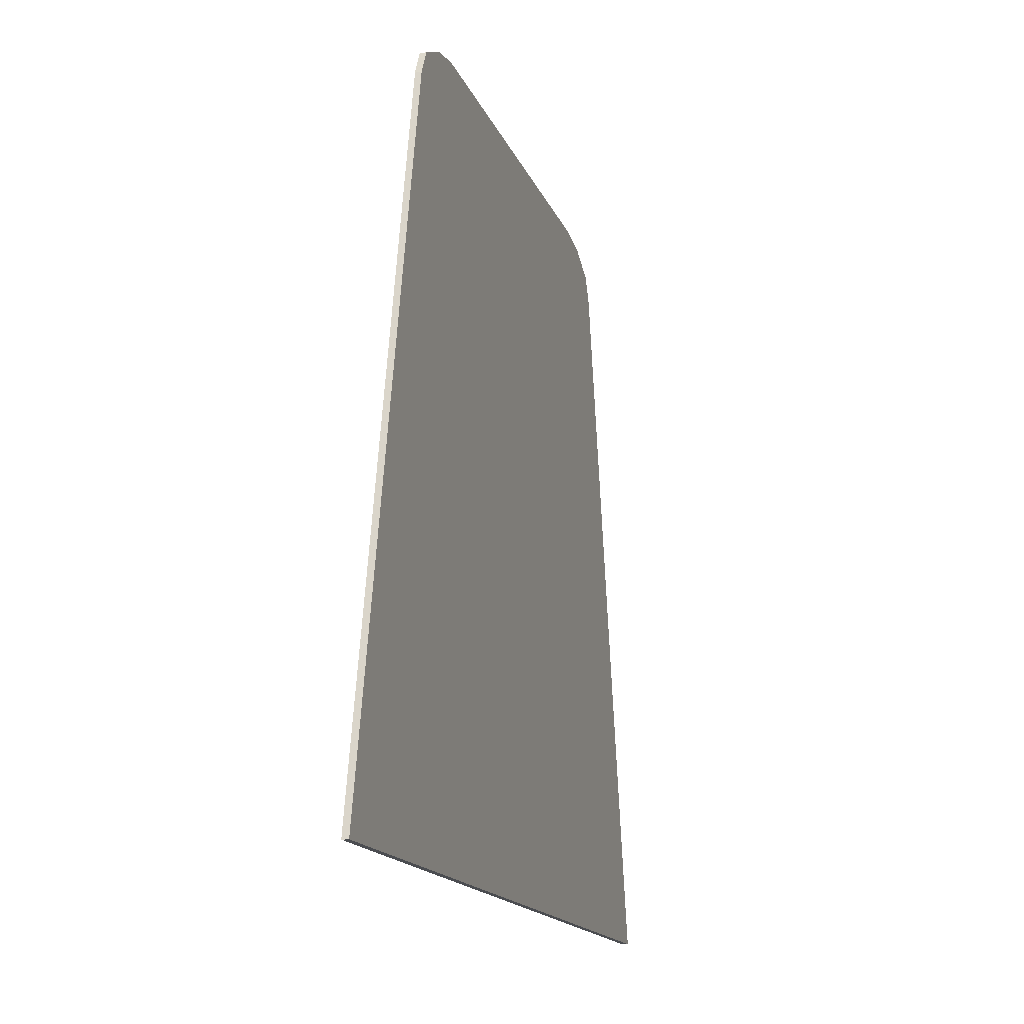
<metadata>
{"format":"obj","ext":"obj","renderer":"f3d","projection":"perspective","resolution":1024,"background":"white","views":[{"elev":-15.6,"azim":106.1,"up":"+Z"}]}
</metadata>
<code>
v 0.425 0 0.75
v 0.5 0 0.7375
v -0.5 0 0.7375
v -0.425 0 0.75
v 0.5 0 0.7375
v 0.575 0 0.7
v -0.575 0 0.7
v -0.5 0 0.7375
v 0.575 0 0.7
v 0.6 0 0.65
v -0.6 0 0.65
v -0.575 0 0.7
v 0.6 0 0.65
v 0.9 0 -0.75
v -0.9 0 -0.75
v -0.6 0 0.65
v 0.425 0 0.75
v -0.425 0 0.75
v -0.425 -0.0125 0.75
v 0.425 -0.0125 0.75
v -0.425 0 0.75
v -0.5 0 0.7375
v -0.5 -0.0125 0.7375
v -0.425 -0.0125 0.75
v 0.425 -0.0125 0.75
v 0.5 -0.0125 0.7375
v 0.5 0 0.7375
v 0.425 0 0.75
v -0.5 0 0.7375
v -0.575 0 0.7
v -0.575 -0.0125 0.7
v -0.5 -0.0125 0.7375
v 0.5 -0.0125 0.7375
v 0.575 -0.0125 0.7
v 0.575 0 0.7
v 0.5 0 0.7375
v -0.575 0 0.7
v -0.6 0 0.65
v -0.6 -0.0125 0.65
v -0.575 -0.0125 0.7
v 0.575 -0.0125 0.7
v 0.6 -0.0125 0.65
v 0.6 0 0.65
v 0.575 0 0.7
v -0.9 -0.0125 -0.75
v -0.6 -0.0125 0.65
v -0.6 0 0.65
v -0.9 0 -0.75
v 0.9 0 -0.75
v 0.6 0 0.65
v 0.6 -0.0125 0.65
v 0.9 -0.0125 -0.75
v -0.9 0 -0.75
v 0.9 0 -0.75
v 0.9 -0.0125 -0.75
v -0.9 -0.0125 -0.75
v 0.5564 -0.0125 -0.4914
v 0.415 -0.0125 -0.55
v 0.2736 -0.0125 -0.4914
v 0.5564 -0.0125 -0.4914
v 0.2736 -0.0125 -0.4914
v 0.215 -0.0125 -0.35
v 0.615 -0.0125 -0.35
v 0.665 -0.0125 -0.35
v 0.6629 -0.0125 -0.3826
v 0.6133 -0.0125 -0.3761
v 0.615 -0.0125 -0.35
v 0.6629 -0.0125 -0.3826
v 0.6565 -0.0125 -0.4147
v 0.6082 -0.0125 -0.4018
v 0.6133 -0.0125 -0.3761
v 0.6565 -0.0125 -0.4147
v 0.646 -0.0125 -0.4457
v 0.5998 -0.0125 -0.4265
v 0.6082 -0.0125 -0.4018
v 0.646 -0.0125 -0.4457
v 0.6315 -0.0125 -0.475
v 0.5882 -0.0125 -0.45
v 0.5998 -0.0125 -0.4265
v 0.6315 -0.0125 -0.475
v 0.6133 -0.0125 -0.5022
v 0.5737 -0.0125 -0.4718
v 0.5882 -0.0125 -0.45
v 0.6133 -0.0125 -0.5022
v 0.5918 -0.0125 -0.5268
v 0.5564 -0.0125 -0.4914
v 0.5737 -0.0125 -0.4718
v 0.5918 -0.0125 -0.5268
v 0.5672 -0.0125 -0.5484
v 0.5368 -0.0125 -0.5087
v 0.5564 -0.0125 -0.4914
v 0.5672 -0.0125 -0.5484
v 0.54 -0.0125 -0.5665
v 0.515 -0.0125 -0.5232
v 0.5368 -0.0125 -0.5087
v 0.54 -0.0125 -0.5665
v 0.5107 -0.0125 -0.581
v 0.4915 -0.0125 -0.5348
v 0.515 -0.0125 -0.5232
v 0.5107 -0.0125 -0.581
v 0.4797 -0.0125 -0.5915
v 0.4668 -0.0125 -0.5432
v 0.4915 -0.0125 -0.5348
v 0.4797 -0.0125 -0.5915
v 0.4476 -0.0125 -0.5978
v 0.4411 -0.0125 -0.5483
v 0.4668 -0.0125 -0.5432
v 0.4476 -0.0125 -0.5978
v 0.415 -0.0125 -0.6
v 0.415 -0.0125 -0.55
v 0.4411 -0.0125 -0.5483
v 0.415 -0.0125 -0.6
v 0.3824 -0.0125 -0.5978
v 0.3889 -0.0125 -0.5483
v 0.415 -0.0125 -0.55
v 0.3824 -0.0125 -0.5978
v 0.3503 -0.0125 -0.5915
v 0.3632 -0.0125 -0.5432
v 0.3889 -0.0125 -0.5483
v 0.3503 -0.0125 -0.5915
v 0.3193 -0.0125 -0.581
v 0.3385 -0.0125 -0.5348
v 0.3632 -0.0125 -0.5432
v 0.3193 -0.0125 -0.581
v 0.29 -0.0125 -0.5665
v 0.315 -0.0125 -0.5232
v 0.3385 -0.0125 -0.5348
v 0.29 -0.0125 -0.5665
v 0.2628 -0.0125 -0.5484
v 0.2932 -0.0125 -0.5087
v 0.315 -0.0125 -0.5232
v 0.2628 -0.0125 -0.5484
v 0.2382 -0.0125 -0.5268
v 0.2736 -0.0125 -0.4914
v 0.2932 -0.0125 -0.5087
v 0.2382 -0.0125 -0.5268
v 0.2167 -0.0125 -0.5022
v 0.2563 -0.0125 -0.4718
v 0.2736 -0.0125 -0.4914
v 0.2167 -0.0125 -0.5022
v 0.1985 -0.0125 -0.475
v 0.2418 -0.0125 -0.45
v 0.2563 -0.0125 -0.4718
v 0.1985 -0.0125 -0.475
v 0.184 -0.0125 -0.4457
v 0.2302 -0.0125 -0.4265
v 0.2418 -0.0125 -0.45
v 0.184 -0.0125 -0.4457
v 0.1735 -0.0125 -0.4147
v 0.2218 -0.0125 -0.4018
v 0.2302 -0.0125 -0.4265
v 0.1735 -0.0125 -0.4147
v 0.1671 -0.0125 -0.3826
v 0.2167 -0.0125 -0.3761
v 0.2218 -0.0125 -0.4018
v 0.1671 -0.0125 -0.3826
v 0.165 -0.0125 -0.35
v 0.215 -0.0125 -0.35
v 0.2167 -0.0125 -0.3761
v -0.2736 -0.0125 -0.4914
v -0.415 -0.0125 -0.55
v -0.5564 -0.0125 -0.4914
v -0.2736 -0.0125 -0.4914
v -0.5564 -0.0125 -0.4914
v -0.615 -0.0125 -0.35
v -0.215 -0.0125 -0.35
v -0.165 -0.0125 -0.35
v -0.1671 -0.0125 -0.3826
v -0.2167 -0.0125 -0.3761
v -0.215 -0.0125 -0.35
v -0.1671 -0.0125 -0.3826
v -0.1735 -0.0125 -0.4147
v -0.2218 -0.0125 -0.4018
v -0.2167 -0.0125 -0.3761
v -0.1735 -0.0125 -0.4147
v -0.184 -0.0125 -0.4457
v -0.2302 -0.0125 -0.4265
v -0.2218 -0.0125 -0.4018
v -0.184 -0.0125 -0.4457
v -0.1985 -0.0125 -0.475
v -0.2418 -0.0125 -0.45
v -0.2302 -0.0125 -0.4265
v -0.1985 -0.0125 -0.475
v -0.2167 -0.0125 -0.5022
v -0.2563 -0.0125 -0.4718
v -0.2418 -0.0125 -0.45
v -0.2167 -0.0125 -0.5022
v -0.2382 -0.0125 -0.5268
v -0.2736 -0.0125 -0.4914
v -0.2563 -0.0125 -0.4718
v -0.2382 -0.0125 -0.5268
v -0.2628 -0.0125 -0.5484
v -0.2932 -0.0125 -0.5087
v -0.2736 -0.0125 -0.4914
v -0.2628 -0.0125 -0.5484
v -0.29 -0.0125 -0.5665
v -0.315 -0.0125 -0.5232
v -0.2932 -0.0125 -0.5087
v -0.29 -0.0125 -0.5665
v -0.3193 -0.0125 -0.581
v -0.3385 -0.0125 -0.5348
v -0.315 -0.0125 -0.5232
v -0.3193 -0.0125 -0.581
v -0.3503 -0.0125 -0.5915
v -0.3632 -0.0125 -0.5432
v -0.3385 -0.0125 -0.5348
v -0.3503 -0.0125 -0.5915
v -0.3824 -0.0125 -0.5978
v -0.3889 -0.0125 -0.5483
v -0.3632 -0.0125 -0.5432
v -0.3824 -0.0125 -0.5978
v -0.415 -0.0125 -0.6
v -0.415 -0.0125 -0.55
v -0.3889 -0.0125 -0.5483
v -0.415 -0.0125 -0.6
v -0.4476 -0.0125 -0.5978
v -0.4411 -0.0125 -0.5483
v -0.415 -0.0125 -0.55
v -0.4476 -0.0125 -0.5978
v -0.4797 -0.0125 -0.5915
v -0.4668 -0.0125 -0.5432
v -0.4411 -0.0125 -0.5483
v -0.4797 -0.0125 -0.5915
v -0.5107 -0.0125 -0.581
v -0.4915 -0.0125 -0.5348
v -0.4668 -0.0125 -0.5432
v -0.5107 -0.0125 -0.581
v -0.54 -0.0125 -0.5665
v -0.515 -0.0125 -0.5232
v -0.4915 -0.0125 -0.5348
v -0.54 -0.0125 -0.5665
v -0.5672 -0.0125 -0.5484
v -0.5368 -0.0125 -0.5087
v -0.515 -0.0125 -0.5232
v -0.5672 -0.0125 -0.5484
v -0.5918 -0.0125 -0.5268
v -0.5564 -0.0125 -0.4914
v -0.5368 -0.0125 -0.5087
v -0.5918 -0.0125 -0.5268
v -0.6133 -0.0125 -0.5022
v -0.5737 -0.0125 -0.4718
v -0.5564 -0.0125 -0.4914
v -0.6133 -0.0125 -0.5022
v -0.6315 -0.0125 -0.475
v -0.5882 -0.0125 -0.45
v -0.5737 -0.0125 -0.4718
v -0.6315 -0.0125 -0.475
v -0.646 -0.0125 -0.4457
v -0.5998 -0.0125 -0.4265
v -0.5882 -0.0125 -0.45
v -0.646 -0.0125 -0.4457
v -0.6565 -0.0125 -0.4147
v -0.6082 -0.0125 -0.4018
v -0.5998 -0.0125 -0.4265
v -0.6565 -0.0125 -0.4147
v -0.6629 -0.0125 -0.3826
v -0.6133 -0.0125 -0.3761
v -0.6082 -0.0125 -0.4018
v -0.6629 -0.0125 -0.3826
v -0.665 -0.0125 -0.35
v -0.615 -0.0125 -0.35
v -0.6133 -0.0125 -0.3761
v 0.665 -0.0125 -0.6
v 0.5918 -0.0125 -0.5268
v 0.665 -0.0125 -0.35
v 0.665 -0.0125 -0.6
v 0.415 -0.0125 -0.6
v 0.5918 -0.0125 -0.5268
v 0.165 -0.0125 -0.6
v 0.2382 -0.0125 -0.5268
v 0.415 -0.0125 -0.6
v 0.165 -0.0125 -0.6
v 0.165 -0.0125 -0.35
v 0.2382 -0.0125 -0.5268
v -0.165 -0.0125 -0.6
v -0.2382 -0.0125 -0.5268
v -0.165 -0.0125 -0.35
v -0.165 -0.0125 -0.6
v -0.415 -0.0125 -0.6
v -0.2382 -0.0125 -0.5268
v -0.665 -0.0125 -0.6
v -0.5918 -0.0125 -0.5268
v -0.415 -0.0125 -0.6
v -0.665 -0.0125 -0.6
v -0.665 -0.0125 -0.35
v -0.5918 -0.0125 -0.5268
v -0.665 -0.0125 -0.185
v -0.665 -0.0125 -0.35
v -0.615 -0.0125 -0.35
v -0.615 -0.0125 -0.235
v -0.665 -0.0125 -0.185
v -0.615 -0.0125 -0.235
v -0.215 -0.0125 -0.235
v -0.165 -0.0125 -0.185
v -0.165 -0.0125 -0.185
v -0.215 -0.0125 -0.235
v -0.215 -0.0125 -0.35
v -0.165 -0.0125 -0.35
v -0.215 -0.0125 -0.235
v -0.615 -0.0125 -0.235
v -0.615 -0.0125 -0.35
v -0.215 -0.0125 -0.35
v 0.165 -0.0125 -0.185
v 0.165 -0.0125 -0.35
v 0.215 -0.0125 -0.35
v 0.215 -0.0125 -0.235
v 0.165 -0.0125 -0.185
v 0.215 -0.0125 -0.235
v 0.615 -0.0125 -0.235
v 0.665 -0.0125 -0.185
v 0.615 -0.0125 -0.235
v 0.215 -0.0125 -0.235
v 0.215 -0.0125 -0.35
v 0.615 -0.0125 -0.35
v 0.665 -0.0125 -0.185
v 0.615 -0.0125 -0.235
v 0.615 -0.0125 -0.35
v 0.665 -0.0125 -0.35
v 0 -0.0125 0.75
v -0.37 -0.0125 0.75
v -0.355 -0.0125 0.665
v -0.32 -0.0125 0.6
v 0 -0.0125 0.75
v -0.32 -0.0125 0.6
v -0.25 -0.0125 0.54
v -0.17 -0.0125 0.5
v 0 -0.0125 0.75
v -0.17 -0.0125 0.5
v -0.095 -0.0125 0.45
v 0 -0.0125 0.3
v 0 -0.0125 0.75
v -0.095 -0.0125 0.45
v -0.055 -0.0125 0.36
v -0.355 -0.0125 0.665
v -0.37 -0.0125 0.75
v -0.425 -0.0125 0.75
v -0.375 -0.0125 0.615
v -0.32 -0.0125 0.6
v -0.355 -0.0125 0.665
v -0.375 -0.0125 0.615
v -0.325 -0.0125 0.54
v -0.25 -0.0125 0.54
v -0.32 -0.0125 0.6
v -0.325 -0.0125 0.54
v -0.25 -0.0125 0.48
v -0.17 -0.0125 0.5
v -0.25 -0.0125 0.54
v -0.25 -0.0125 0.48
v -0.17 -0.0125 0.435
v -0.095 -0.0125 0.45
v -0.17 -0.0125 0.5
v -0.17 -0.0125 0.435
v -0.13 -0.0125 0.405
v -0.055 -0.0125 0.36
v -0.095 -0.0125 0.45
v -0.13 -0.0125 0.405
v -0.09 -0.0125 0.325
v 0 -0.0125 0.3
v -0.055 -0.0125 0.36
v -0.09 -0.0125 0.325
v -0.03 -0.0125 0.215
v -0.375 -0.0125 0.615
v -0.425 -0.0125 0.75
v -0.475 -0.0125 0.71
v -0.5 -0.0125 0.62
v -0.325 -0.0125 0.54
v -0.375 -0.0125 0.615
v -0.5 -0.0125 0.62
v -0.515 -0.0125 0.5
v -0.25 -0.0125 0.48
v -0.325 -0.0125 0.54
v -0.515 -0.0125 0.5
v -0.52 -0.0125 0.24
v -0.28 -0.0125 0.29
v -0.25 -0.0125 0.48
v -0.52 -0.0125 0.24
v -0.375 -0.0125 0.17
v -0.375 -0.0125 0.17
v -0.52 -0.0125 0.24
v -0.545 -0.0125 0.16
v -0.465 -0.0125 0.1
v -0.465 -0.0125 0.1
v -0.545 -0.0125 0.16
v -0.585 -0.0125 0.11
v -0.55 -0.0125 0.07
v -0.585 -0.0125 0.11
v -0.585 -0.0125 0.07
v -0.55 -0.0125 0.07
v -0.25 -0.0125 0.48
v -0.28 -0.0125 0.29
v -0.17 -0.0125 0.435
v -0.09 -0.0125 0.325
v -0.13 -0.0125 0.405
v -0.235 -0.0125 0.265
v -0.175 -0.0125 0.23
v -0.09 -0.0125 0.325
v -0.175 -0.0125 0.23
v -0.105 -0.0125 0.215
v -0.03 -0.0125 0.215
v 0.355 -0.0125 0.665
v 0.37 -0.0125 0.75
v 0 -0.0125 0.75
v 0.32 -0.0125 0.6
v 0.25 -0.0125 0.54
v 0.32 -0.0125 0.6
v 0 -0.0125 0.75
v 0.17 -0.0125 0.5
v 0 -0.0125 0.75
v 0.095 -0.0125 0.45
v 0.17 -0.0125 0.5
v 0.095 -0.0125 0.45
v 0 -0.0125 0.75
v 0 -0.0125 0.3
v 0.055 -0.0125 0.36
v 0.425 -0.0125 0.75
v 0.37 -0.0125 0.75
v 0.355 -0.0125 0.665
v 0.375 -0.0125 0.615
v 0.375 -0.0125 0.615
v 0.355 -0.0125 0.665
v 0.32 -0.0125 0.6
v 0.325 -0.0125 0.54
v 0.325 -0.0125 0.54
v 0.32 -0.0125 0.6
v 0.25 -0.0125 0.54
v 0.25 -0.0125 0.48
v 0.25 -0.0125 0.48
v 0.25 -0.0125 0.54
v 0.17 -0.0125 0.5
v 0.17 -0.0125 0.435
v 0.17 -0.0125 0.435
v 0.17 -0.0125 0.5
v 0.095 -0.0125 0.45
v 0.13 -0.0125 0.405
v 0.13 -0.0125 0.405
v 0.095 -0.0125 0.45
v 0.055 -0.0125 0.36
v 0.09 -0.0125 0.325
v 0.09 -0.0125 0.325
v 0.055 -0.0125 0.36
v 0 -0.0125 0.3
v 0.03 -0.0125 0.215
v 0.475 -0.0125 0.71
v 0.425 -0.0125 0.75
v 0.375 -0.0125 0.615
v 0.5 -0.0125 0.62
v 0.5 -0.0125 0.62
v 0.375 -0.0125 0.615
v 0.325 -0.0125 0.54
v 0.515 -0.0125 0.5
v 0.515 -0.0125 0.5
v 0.325 -0.0125 0.54
v 0.25 -0.0125 0.48
v 0.52 -0.0125 0.24
v 0.52 -0.0125 0.24
v 0.25 -0.0125 0.48
v 0.28 -0.0125 0.29
v 0.375 -0.0125 0.17
v 0.545 -0.0125 0.16
v 0.52 -0.0125 0.24
v 0.375 -0.0125 0.17
v 0.465 -0.0125 0.1
v 0.585 -0.0125 0.11
v 0.545 -0.0125 0.16
v 0.465 -0.0125 0.1
v 0.55 -0.0125 0.07
v 0.585 -0.0125 0.11
v 0.55 -0.0125 0.07
v 0.585 -0.0125 0.07
v 0.25 -0.0125 0.48
v 0.17 -0.0125 0.435
v 0.28 -0.0125 0.29
v 0.235 -0.0125 0.265
v 0.13 -0.0125 0.405
v 0.09 -0.0125 0.325
v 0.175 -0.0125 0.23
v 0.105 -0.0125 0.215
v 0.175 -0.0125 0.23
v 0.09 -0.0125 0.325
v 0.03 -0.0125 0.215
v -0.475 -0.0125 0.71
v -0.425 -0.0125 0.75
v -0.5 -0.0125 0.7375
v -0.575 -0.0125 0.7
v -0.5 -0.0125 0.62
v -0.475 -0.0125 0.71
v -0.575 -0.0125 0.7
v -0.6 -0.0125 0.65
v -0.6 -0.0125 0.65
v -0.515 -0.0125 0.5
v -0.5 -0.0125 0.62
v -0.52 -0.0125 0.24
v -0.515 -0.0125 0.5
v -0.6 -0.0125 0.65
v -0.545 -0.0125 0.16
v -0.6 -0.0125 0.65
v -0.585 -0.0125 0.11
v -0.545 -0.0125 0.16
v -0.665 -0.0125 -0.185
v -0.585 -0.0125 0.11
v -0.6 -0.0125 0.65
v -0.9 -0.0125 -0.75
v -0.665 -0.0125 -0.185
v -0.9 -0.0125 -0.75
v -0.665 -0.0125 -0.35
v -0.665 -0.0125 -0.35
v -0.9 -0.0125 -0.75
v -0.665 -0.0125 -0.6
v -0.415 -0.0125 -0.6
v -0.665 -0.0125 -0.6
v -0.9 -0.0125 -0.75
v -0.165 -0.0125 -0.6
v -0.415 -0.0125 -0.6
v -0.9 -0.0125 -0.75
v 0.165 -0.0125 -0.6
v -0.165 -0.0125 -0.6
v -0.9 -0.0125 -0.75
v 0.9 -0.0125 -0.75
v 0.415 -0.0125 -0.6
v 0.165 -0.0125 -0.6
v 0.9 -0.0125 -0.75
v 0.665 -0.0125 -0.6
v 0.415 -0.0125 -0.6
v 0.9 -0.0125 -0.75
v 0.665 -0.0125 -0.35
v 0.665 -0.0125 -0.6
v 0.9 -0.0125 -0.75
v 0.665 -0.0125 -0.185
v 0.665 -0.0125 -0.35
v 0.9 -0.0125 -0.75
v 0.585 -0.0125 0.07
v 0.665 -0.0125 -0.185
v 0.9 -0.0125 -0.75
v 0.585 -0.0125 0.11
v 0.6 -0.0125 0.65
v 0.585 -0.0125 0.11
v 0.9 -0.0125 -0.75
v 0.545 -0.0125 0.16
v 0.585 -0.0125 0.11
v 0.6 -0.0125 0.65
v 0.52 -0.0125 0.24
v 0.6 -0.0125 0.65
v 0.515 -0.0125 0.5
v 0.52 -0.0125 0.24
v 0.5 -0.0125 0.62
v 0.515 -0.0125 0.5
v 0.6 -0.0125 0.65
v 0.575 -0.0125 0.7
v 0.475 -0.0125 0.71
v 0.5 -0.0125 0.62
v 0.575 -0.0125 0.7
v 0.5 -0.0125 0.7375
v 0.425 -0.0125 0.75
v 0.475 -0.0125 0.71
v 0.5 -0.0125 0.7375
v -0.585 -0.0125 0.11
v -0.665 -0.0125 -0.185
v -0.585 -0.0125 0.07
v -0.585 -0.0125 0.07
v -0.665 -0.0125 -0.185
v -0.165 -0.0125 -0.185
v -0.55 -0.0125 0.07
v -0.465 -0.0125 0.1
v -0.55 -0.0125 0.07
v -0.165 -0.0125 -0.185
v -0.375 -0.0125 0.17
v -0.465 -0.0125 0.1
v -0.165 -0.0125 -0.185
v -0.235 -0.0125 0.265
v -0.28 -0.0125 0.29
v -0.375 -0.0125 0.17
v -0.235 -0.0125 0.265
v -0.13 -0.0125 0.405
v -0.17 -0.0125 0.435
v -0.28 -0.0125 0.29
v -0.13 -0.0125 0.405
v -0.235 -0.0125 0.265
v -0.165 -0.0125 -0.185
v -0.175 -0.0125 0.23
v -0.175 -0.0125 0.23
v -0.165 -0.0125 -0.185
v -0.105 -0.0125 0.215
v -0.03 -0.0125 0.215
v -0.105 -0.0125 0.215
v -0.165 -0.0125 -0.185
v -0.03 -0.0125 0.215
v -0.165 -0.0125 -0.185
v 0.03 -0.0125 0.215
v 0 -0.0125 0.3
v 0.165 -0.0125 -0.185
v 0.03 -0.0125 0.215
v -0.165 -0.0125 -0.185
v -0.165 -0.0125 -0.35
v 0.165 -0.0125 -0.35
v 0.165 -0.0125 -0.185
v -0.165 -0.0125 -0.35
v -0.165 -0.0125 -0.6
v 0.165 -0.0125 -0.35
v -0.165 -0.0125 -0.6
v 0.165 -0.0125 -0.6
v 0.105 -0.0125 0.215
v 0.03 -0.0125 0.215
v 0.165 -0.0125 -0.185
v 0.375 -0.0125 0.17
v 0.175 -0.0125 0.23
v 0.105 -0.0125 0.215
v 0.375 -0.0125 0.17
v 0.235 -0.0125 0.265
v 0.175 -0.0125 0.23
v 0.375 -0.0125 0.17
v 0.28 -0.0125 0.29
v 0.13 -0.0125 0.405
v 0.235 -0.0125 0.265
v 0.28 -0.0125 0.29
v 0.17 -0.0125 0.435
v 0.465 -0.0125 0.1
v 0.375 -0.0125 0.17
v 0.165 -0.0125 -0.185
v 0.665 -0.0125 -0.185
v 0.465 -0.0125 0.1
v 0.665 -0.0125 -0.185
v 0.55 -0.0125 0.07
v 0.585 -0.0125 0.07
v 0.55 -0.0125 0.07
v 0.665 -0.0125 -0.185
g mesh55636
f 1 2 3
f 3 4 1
f 5 6 7
f 7 8 5
f 9 10 11
f 11 12 9
f 13 14 15
f 15 16 13
f 17 18 19
f 19 20 17
f 21 22 23
f 23 24 21
f 25 26 27
f 27 28 25
f 29 30 31
f 31 32 29
f 33 34 35
f 35 36 33
f 37 38 39
f 39 40 37
f 41 42 43
f 43 44 41
f 45 46 47
f 47 48 45
f 49 50 51
f 51 52 49
f 53 54 55
f 55 56 53
g mesh55638
f 57 59 58
f 60 62 61
f 62 60 63
g mesh55640
f 64 66 65
f 66 64 67
f 68 70 69
f 70 68 71
f 72 74 73
f 74 72 75
f 76 78 77
f 78 76 79
f 80 82 81
f 82 80 83
f 84 86 85
f 86 84 87
f 88 90 89
f 90 88 91
f 92 94 93
f 94 92 95
f 96 98 97
f 98 96 99
f 100 102 101
f 102 100 103
f 104 106 105
f 106 104 107
f 108 110 109
f 110 108 111
f 112 114 113
f 114 112 115
f 116 118 117
f 118 116 119
f 120 122 121
f 122 120 123
f 124 126 125
f 126 124 127
f 128 130 129
f 130 128 131
f 132 134 133
f 134 132 135
f 136 138 137
f 138 136 139
f 140 142 141
f 142 140 143
f 144 146 145
f 146 144 147
f 148 150 149
f 150 148 151
f 152 154 153
f 154 152 155
f 156 158 157
f 158 156 159
g mesh55642
f 160 162 161
f 163 165 164
f 165 163 166
g mesh55644
f 167 169 168
f 169 167 170
f 171 173 172
f 173 171 174
f 175 177 176
f 177 175 178
f 179 181 180
f 181 179 182
f 183 185 184
f 185 183 186
f 187 189 188
f 189 187 190
f 191 193 192
f 193 191 194
f 195 197 196
f 197 195 198
f 199 201 200
f 201 199 202
f 203 205 204
f 205 203 206
f 207 209 208
f 209 207 210
f 211 213 212
f 213 211 214
f 215 217 216
f 217 215 218
f 219 221 220
f 221 219 222
f 223 225 224
f 225 223 226
f 227 229 228
f 229 227 230
f 231 233 232
f 233 231 234
f 235 237 236
f 237 235 238
f 239 241 240
f 241 239 242
f 243 245 244
f 245 243 246
f 247 249 248
f 249 247 250
f 251 253 252
f 253 251 254
f 255 257 256
f 257 255 258
f 259 261 260
f 261 259 262
g mesh55646
f 263 265 264
f 266 268 267
f 269 271 270
f 272 274 273
g mesh55648
f 275 277 276
f 278 280 279
f 281 283 282
f 284 286 285
f 287 288 289
f 289 290 287
f 291 292 293
f 293 294 291
f 295 296 297
f 297 298 295
f 299 300 301
f 301 302 299
f 303 304 305
f 305 306 303
f 307 308 309
f 309 310 307
f 311 312 313
f 313 314 311
f 315 316 317
f 317 318 315
f 319 320 321
f 321 322 319
f 323 324 325
f 325 326 323
f 327 328 329
f 330 331 332
f 332 333 330
f 334 335 336
f 336 337 334
f 338 339 340
f 340 341 338
f 342 343 344
f 344 345 342
f 346 347 348
f 348 349 346
f 350 351 352
f 352 353 350
f 354 355 356
f 356 357 354
f 358 359 360
f 360 361 358
f 362 363 364
f 364 365 362
f 366 367 368
f 368 369 366
f 370 371 372
f 372 373 370
f 374 375 376
f 376 377 374
f 378 379 380
f 380 381 378
f 382 383 384
f 384 385 382
f 386 387 388
f 389 390 391
f 392 393 394
f 394 395 392
f 396 397 398
f 398 399 396
f 400 401 402
f 402 403 400
f 404 405 406
f 406 407 404
f 408 409 410
f 411 412 413
f 413 414 411
f 415 416 417
f 417 418 415
f 419 420 421
f 421 422 419
f 423 424 425
f 425 426 423
f 427 428 429
f 429 430 427
f 431 432 433
f 433 434 431
f 435 436 437
f 437 438 435
f 439 440 441
f 441 442 439
f 443 444 445
f 445 446 443
f 447 448 449
f 449 450 447
f 451 452 453
f 453 454 451
f 455 456 457
f 457 458 455
f 459 460 461
f 461 462 459
f 463 464 465
f 465 466 463
f 467 468 469
f 470 471 472
f 473 474 475
f 475 476 473
f 477 478 479
f 479 480 477
f 481 482 483
f 483 484 481
f 485 486 487
f 487 488 485
f 489 490 491
f 492 493 494
f 494 495 492
f 496 497 498
f 499 500 501
f 501 502 499
f 503 504 505
f 506 507 508
f 509 510 511
f 512 513 514
f 515 516 517
f 517 518 515
f 519 520 521
f 522 523 524
f 525 526 527
f 528 529 530
f 531 532 533
f 533 534 531
f 535 536 537
f 538 539 540
f 540 541 538
f 542 543 544
f 545 546 547
f 547 548 545
f 549 550 551
f 551 552 549
f 553 554 555
f 556 557 558
f 559 560 561
f 561 562 559
f 563 564 565
f 566 567 568
f 568 569 566
f 570 571 572
f 572 573 570
f 574 575 576
f 577 578 579
f 580 581 582
f 583 584 585
f 586 587 588
f 588 589 586
f 590 591 592
f 592 593 590
f 594 595 596
f 596 597 594
f 598 599 600
f 601 602 603
f 603 604 601
f 605 606 607
f 608 609 610
f 610 611 608
f 612 613 614
f 614 615 612
f 616 617 618
f 618 619 616
f 620 621 622
f 623 624 625

</code>
